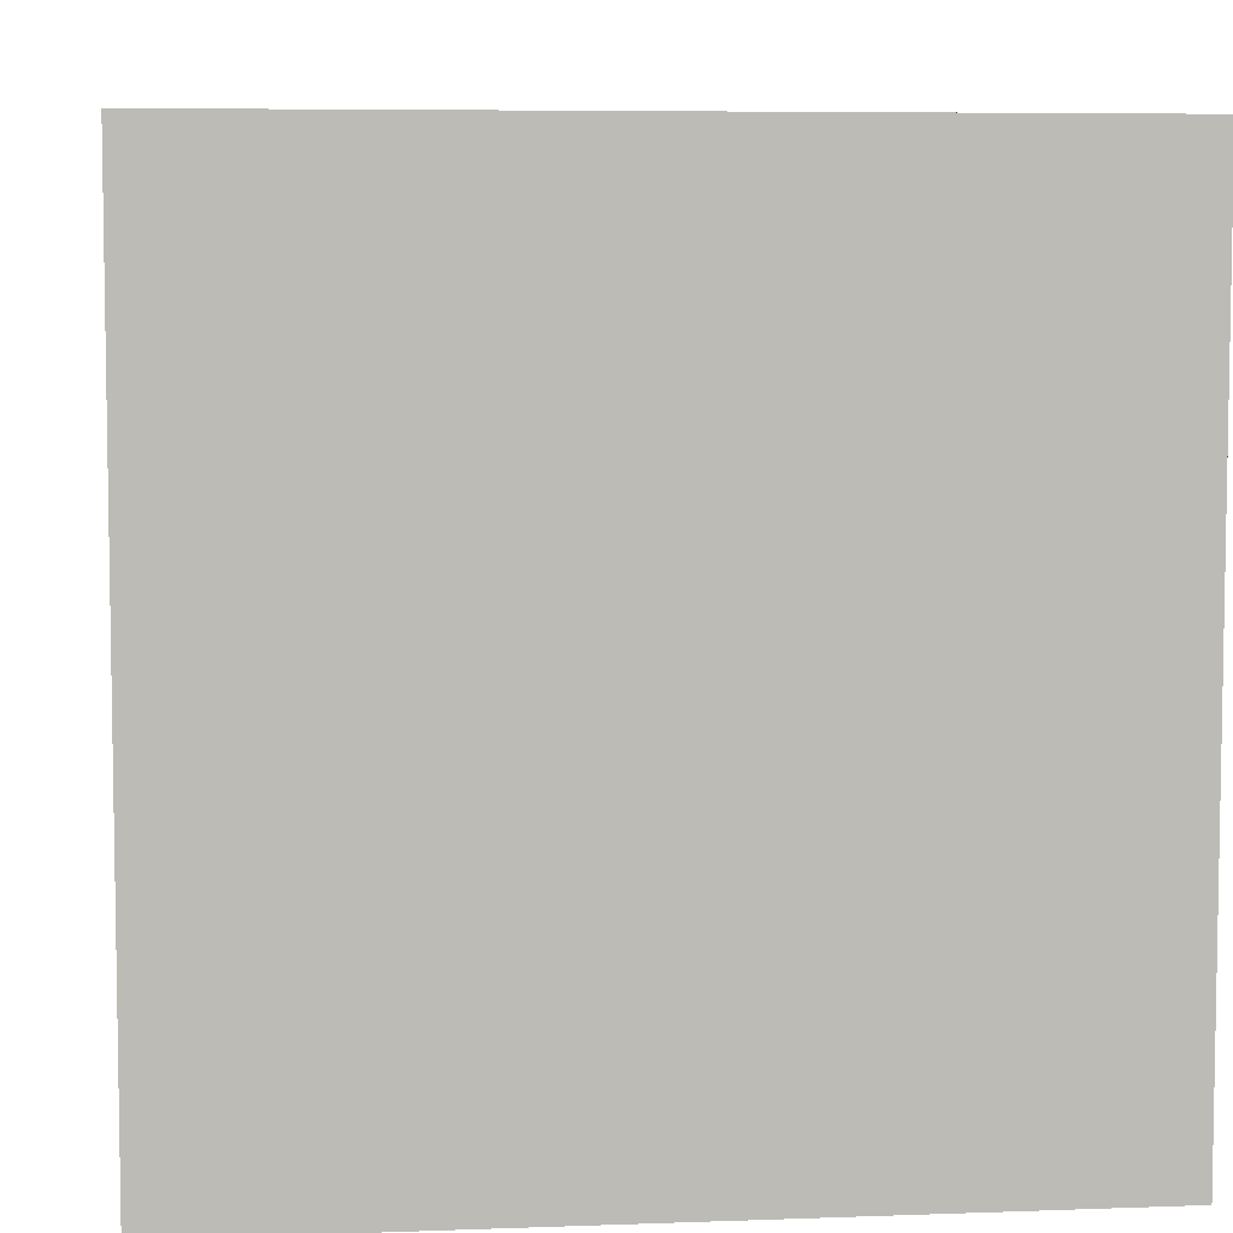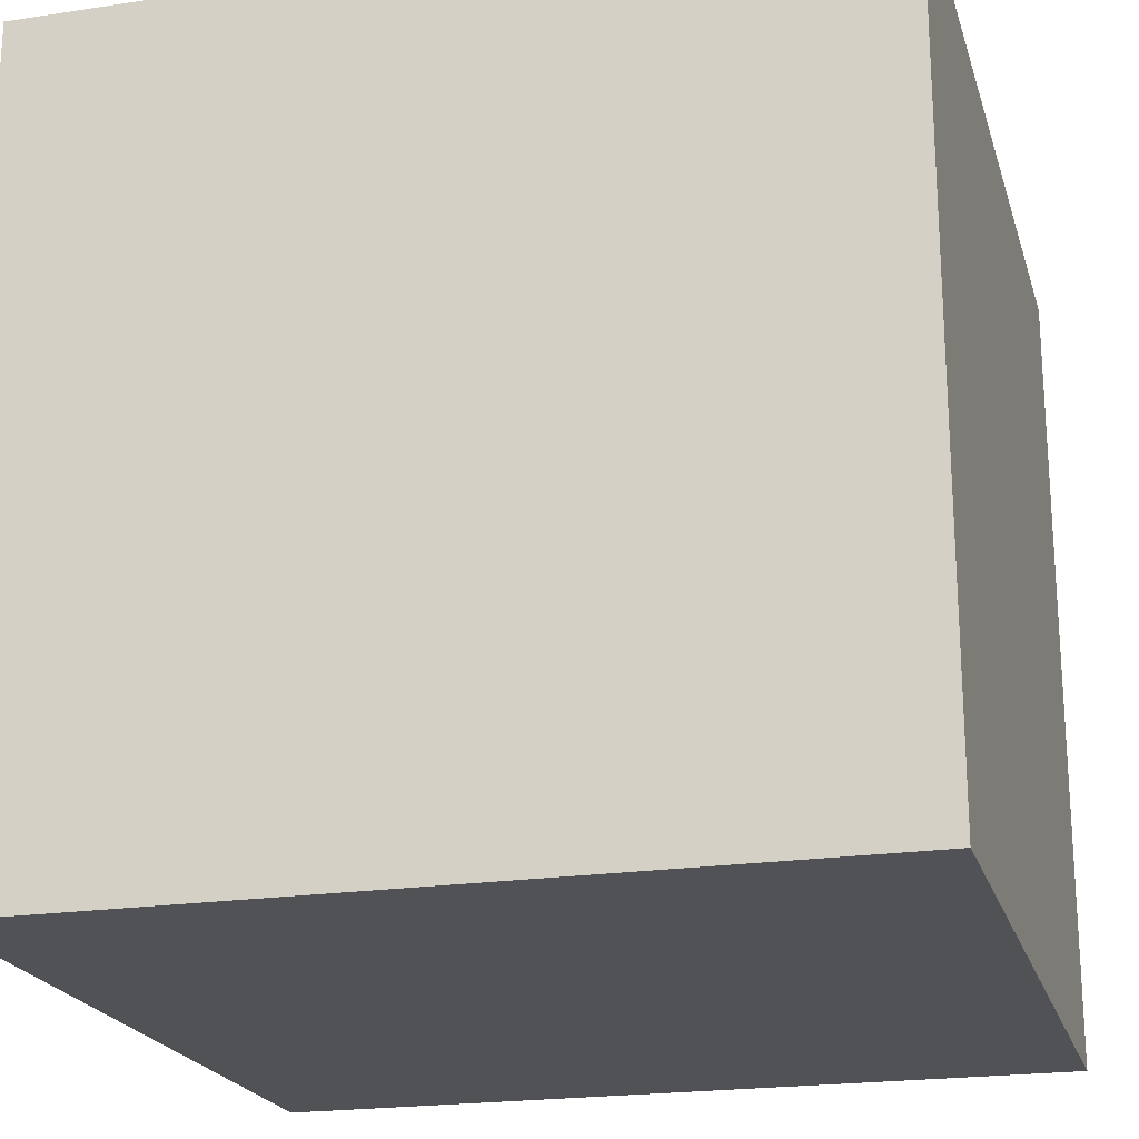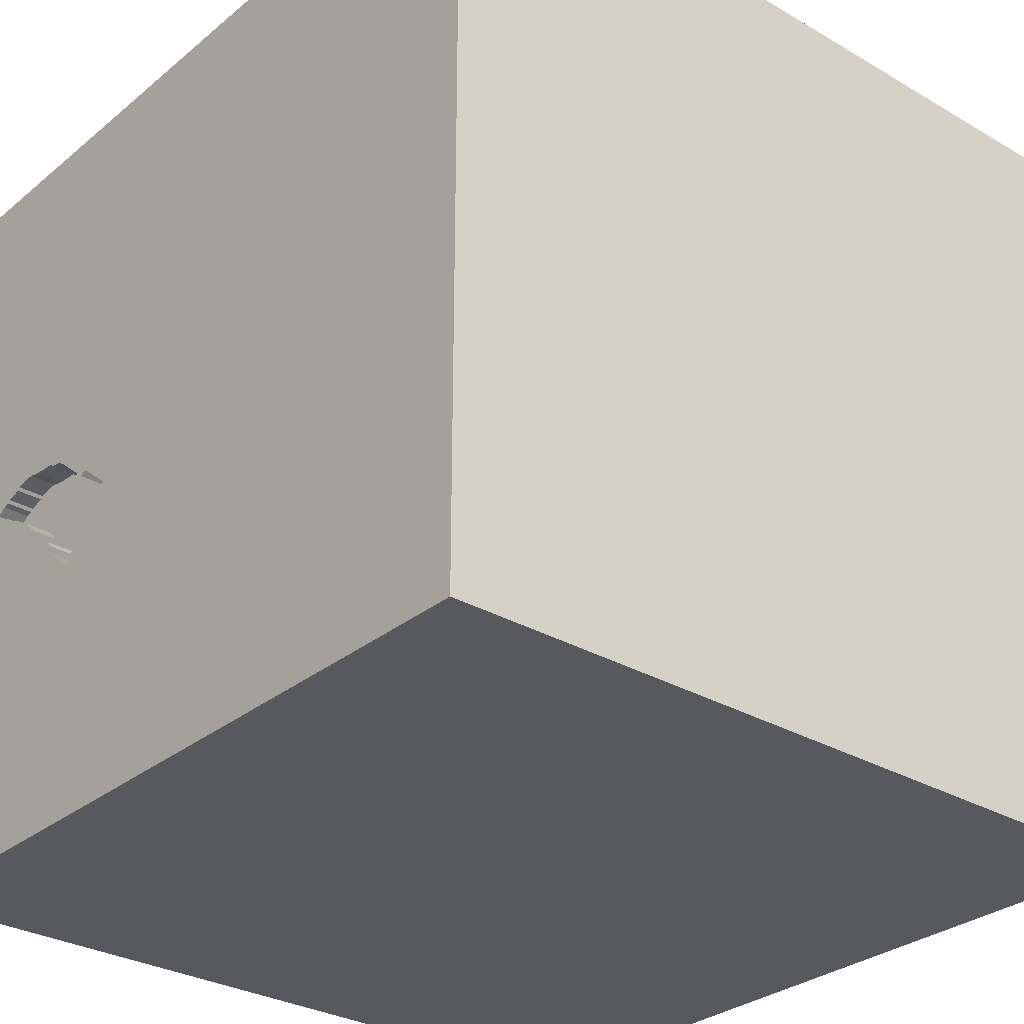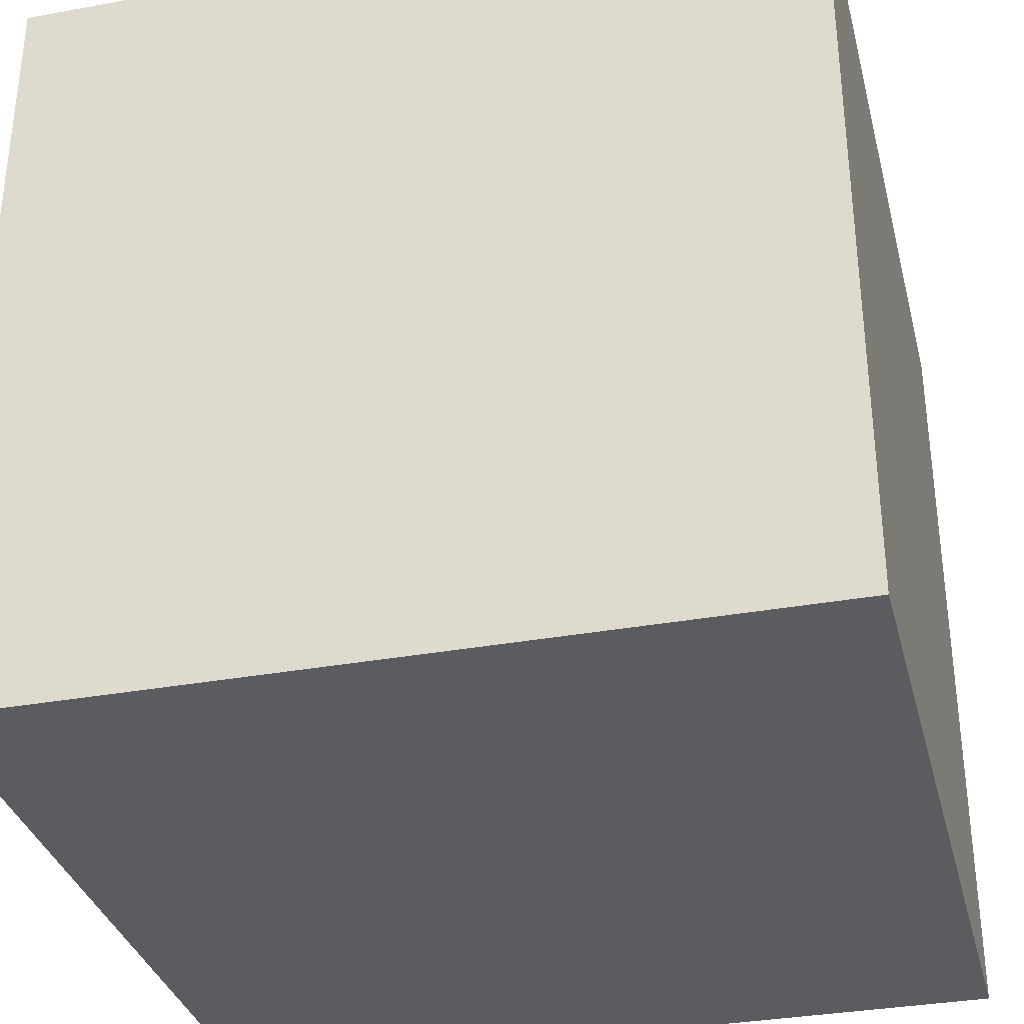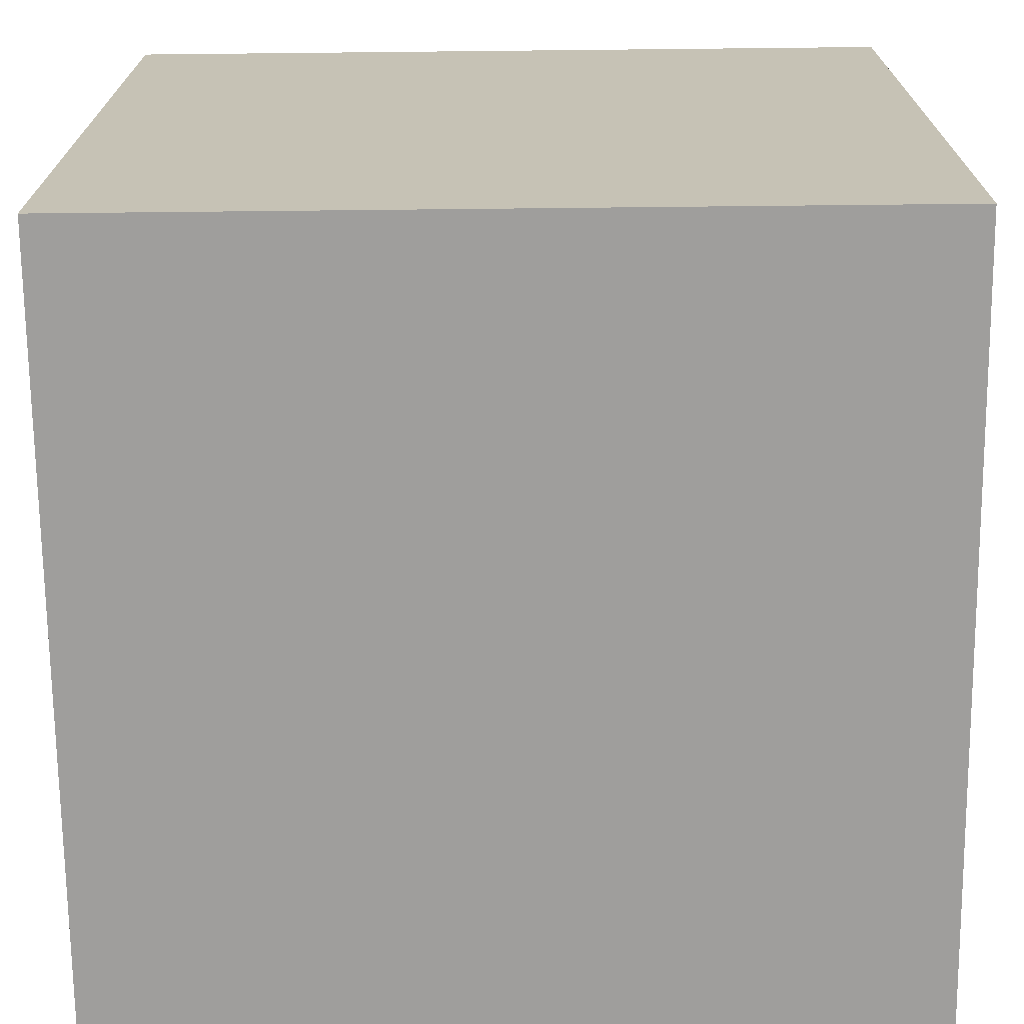
<metadata>
{"format":"obj","ext":"obj","renderer":"f3d","projection":"perspective","resolution":1024,"background":"white","views":[{"elev":6.3,"azim":83.7,"up":"+Y"},{"elev":-21.2,"azim":-164.9,"up":"+Y"},{"elev":-30.1,"azim":-130.3,"up":"+Z"},{"elev":-33.7,"azim":-166.0,"up":"+Y"},{"elev":-71.0,"azim":-179.4,"up":"+Y"}]}
</metadata>
<code>
o hammer_66
v -1.042 0.2083 -1.5
v -0.8203 0.9896 1.5
v -1.042 -1.5 -0.7552
v -1.094 -1.5 -0.3125
v -0.8333 -1.5 -1.5
v -1.042 -1.5 -1.25
v -0.9896 -1.5 1.5
v -0.625 1.5 -1.042
v -1.016 1.5 0.1172
v -0.5078 1.5 1.029
v -0.9896 1.5 -1.5
v -0.9896 1.5 1.5
v -0.5859 -1.224 -1.5
v 1.141 1.5 -0.08807
v 1.141 1.4 -0.08807
v 1.089 1.5 -0.1222
v 0.8413 1.5 0.004656
v 0.8413 1.4 0.004656
v 0.81 1.5 -0.3696
v 1.003 1.5 -0.5449
v 0.1823 -0.7812 1.5
v 0.4688 0.5859 -1.5
v 0.4427 0.1562 1.5
v 0.1562 -0.1823 -1.5
v 0.5469 1.224 -1.5
v 0.2083 1.25 1.5
v 0.625 -0.3906 -1.5
v 0.651 -1.5 -0.8984
v 0.4297 -1.5 0.4687
v 0.5469 -1.5 -0.2083
v 0.3906 -1.5 1.198
v 0.1562 -1.5 -0.4427
v 0.4687 -1.5 -1.5
v 0.4687 -1.5 -1.354
v 0.1562 -1.5 1.5
v 0.3385 0.8203 1.5
v 0.6769 1.5 -0.4792
v 0.2799 1.5 0.446
v 0.2083 1.5 -0.2083
v 0.2083 1.5 1.25
v 0.1562 1.5 -1.5
v 0.2083 1.5 -1.224
v 0.1562 1.5 1.5
v 0.625 -1.198 -1.5
v 0.4167 -1.25 1.5
v 0.599 -0.4232 1.5
v 1.343 1.5 -0.8058
v -0.1172 -1.016 -1.5
v -0.2083 0.3125 -1.5
v 0 0.4687 1.5
v -0.1823 -0.1562 1.5
v -0.2083 -1.5 -0.8333
v 0 -1.5 0.05208
v -0.1823 -1.5 1.198
v -0.1562 -1.5 0.625
v -0.1562 -1.5 -1.5
v -0.2083 -1.5 -1.25
v 1.045 1.5 0.02906
v 1.045 1.4 0.02906
v 1.144 1.5 -0.005083
v 0.552 1.5 -0.3276
v 0.6268 1.5 -0.1362
v 1.227 1.5 -0.06209
v 0.9375 -0.9896 1.5
v 1.029 0.3646 -1.5
v 1.003 0.4948 1.5
v 1.185 -0.1823 -1.5
v 1.289 -0.3906 1.5
v 1.087 0.9375 -1.5
v 1.25 1.042 1.5
v 1.237 -1.5 0.651
v 0.9896 -1.5 0.05208
v 1.198 -1.5 -0.5208
v 1.042 -1.5 -1.5
v 1.12 -1.5 -1.172
v 1.12 1.5 0.3125
v 1.114 1.5 -0.11
v 1.272 1.5 -0.865
v 1.042 1.5 -1.211
v 1.159 1.5 -0.4785
v 1.25 -1.003 -1.5
v 1.5 -1.5 1.5
v 0.6769 1.4 -0.4792
v 0.9957 1.5 -0.172
v 0.9957 1.4 -0.172
v 1.089 1.4 -0.1222
v 0.8278 1.5 0.002634
v 0.9468 1.5 -0.2211
v 0.9468 1.4 -0.2211
v 0.4708 1.5 -0.2289
v 0.4708 1.4 -0.2289
v 1.087 1.5 0.01027
v -0.5729 -0.7161 1.5
v -0.5469 0.2148 1.5
v -0.3906 1.042 -1.5
v -0.4687 -1.5 0.1823
v -0.625 -1.5 1.042
v -0.4297 1.5 0.2083
v -0.4687 1.5 -0.4167
v -0.2865 -1.224 1.5
v -1.5 -1.094 0.5208
v -1.5 -0.5599 1.25
v -1.5 -0.9896 -1.5
v -1.5 -0.8594 -0.9635
v -1.5 -0.8333 1.5
v -1.5 -0.8333 0.8333
v -1.5 0.4427 0.2214
v -1.5 0.5599 1.042
v -1.5 0.1823 -0.4687
v -1.5 0.4167 -1.5
v -1.5 0.4687 1.5
v -1.5 0.1042 -1.094
v -1.5 -0.1823 0.4687
v -1.5 -0.1562 -0
v -1.5 0.02604 1.094
v -1.5 -0.2083 -1.5
v -1.5 -0.1562 1.5
v -1.5 1.042 0.4167
v -1.5 1.185 -0.1823
v -1.5 1.198 1.107
v -1.5 0.9896 -1.5
v -1.5 1.204 -1.094
v -1.5 1.042 1.5
v -1.5 -0.625 0.1562
v -1.5 -0.4687 -0.4167
v -1.5 -1.5 -0.9896
v -1.5 -1.5 0.4167
v -1.5 -1.5 -0.2083
v -1.5 -1.5 0.9896
v -1.5 -1.5 1.5
v -1.5 -1.5 -1.5
v -1.5 0.6771 -1.198
v -1.5 1.5 -1.5
v -1.5 1.5 -1.042
v -1.5 1.5 0.1562
v -1.5 1.5 -0.4687
v -1.5 1.5 0.8333
v -1.5 1.5 1.5
v -1.5 -1.354 -1.042
v -1.5 -1.198 0.1042
v -1.5 -1.25 1.198
v -1.5 -1.263 -0.3646
v -1.5 -0.4167 -1.042
v -1.5 0.7292 -0.4167
v 1.114 1.4 -0.11
v 0.7968 1.5 -0.3536
v 0.7968 1.4 -0.3536
v 0.8573 1.5 0.01781
v 0.8573 1.4 0.01781
v 1.272 1.4 -0.865
v 0.9041 1.5 0.02062
v 0.8333 -1.5 1.5
v 0.6039 1.5 -0.1193
v 0.8333 1.5 -1.5
v 0.8333 1.5 1.5
v 0.5553 1.5 -0.1594
v 0.9509 1.5 0.02343
v 0.9509 1.4 0.02343
v 0.8015 1.5 -0.00129
v 0.8015 1.4 -0.00129
v 1.394 1.5 -0.7642
v 1.153 1.5 -0.01573
v 1.153 1.4 -0.01573
v 1.078 1.5 0.02092
v 1.187 1.5 -0.06803
v 1.5 -1.5 -1.5
v 1.354 1.5 -0.1042
v 1.022 1.5 0.8138
v 1.5 1.5 1.5
v 1.5 -1.029 0.5078
v 1.5 -1.042 -0.2083
v 1.5 -1.042 1.211
v 1.5 -0.9896 -1.5
v 1.5 -0.9896 1.5
v 1.5 0.4688 -1.042
v 1.5 0.4297 0.3971
v 1.5 0.4427 1.198
v 1.5 0.2083 -1.5
v 1.5 0.4167 -0.4167
v 1.5 0.1562 1.5
v 1.5 -0.03906 1.016
v 1.5 -0.2083 -0.4557
v 1.5 -0.1823 -1.185
v 1.5 1.198 -1.042
v 1.5 1.081 0.4948
v 1.5 1.12 -0.2083
v 1.5 1.003 1.133
v 1.5 0.9896 -1.5
v 1.5 -0.625 -0.8333
v 1.5 -0.5208 0.8333
v 1.5 -1.5 -0.9896
v 1.5 -1.5 0.2083
v 1.5 -1.5 0.9896
v 1.5 -1.5 -0.4167
v 1.5 0.8333 1.5
v 1.5 1.5 -1.5
v 1.5 1.5 -0.9896
v 1.5 1.5 0.1562
v 1.5 1.5 0.8333
v 1.5 1.5 -0.4167
v 1.5 -1.12 -1.042
v 1.5 -0.4167 0.2083
v 1.5 -0.4167 1.354
v 1.5 -0.4167 -1.5
v 1.5 -0.4167 1.5
v 0.81 1.4 -0.3696
v -1.152 -0.638 -1.5
v -1.198 -0.8073 1.5
v -1.198 0.1823 1.5
v -1.198 -0.3125 1.5
v -1.146 -1.5 0.1823
v -1.146 -1.5 1.198
v -1.198 -1.5 0.625
v -1.198 0.651 1.5
v -1.224 1.5 -0.651
v -1.224 1.5 0.5729
v -1.172 1.5 1.302
v -1.198 -1.25 1.5
v -1.12 1.055 -1.5
v 1.144 1.4 -0.005083
v 0.7705 1.5 -0.01788
v 0.7705 1.4 -0.01788
v 0.6039 1.4 -0.1193
v 0.8191 1.5 -0.3263
v -0.3125 1.055 1.5
v -0.4427 -0.5208 -1.5
v -0.4427 -1.5 -0.4167
v -0.4167 -1.5 1.5
v -0.4167 1.5 -1.5
v -0.4167 1.5 1.5
v 0.996 1.5 0.03376
v 0.996 1.4 0.03376
v 1.214 1.5 -0.04611
v 1.214 1.4 -0.04611
v 0.8333 1.198 1.5
v 0.8333 -1.5 1.042
v 0.7363 1.5 -0.4302
v 0.9115 1.5 1.302
v 0.7812 1.5 -0.625
v 1.177 1.5 -0.02294
v 0.8493 1.5 0.01123
v 1.087 1.4 0.01027
v 1.177 1.4 -0.02294
v 1.227 1.4 -0.06209
v 1.078 1.4 0.02092
v 0.8191 1.4 -0.3263
v 0.6268 1.4 -0.1362
v 1.187 1.4 -0.06803
v 1.079 1.5 -0.1213
v 1.079 1.4 -0.1213
v 0.8034 1.5 -0.3616
v 1.394 1.4 -0.7642
f 105 141 130
f 141 129 130
f 7 218 130
f 218 105 130
f 129 212 130
f 212 7 130
f 105 102 141
f 218 208 105
f 141 101 129
f 7 100 218
f 101 127 129
f 129 213 212
f 212 97 7
f 228 100 7
f 102 106 141
f 127 213 129
f 97 228 7
f 100 93 218
f 117 102 105
f 106 101 141
f 93 208 218
f 208 117 105
f 101 140 127
f 208 210 117
f 140 128 127
f 127 211 213
f 97 54 228
f 35 100 228
f 117 115 102
f 128 211 127
f 213 97 212
f 54 35 228
f 93 210 208
f 102 113 106
f 140 142 128
f 210 209 117
f 111 115 117
f 113 101 106
f 213 96 97
f 54 31 35
f 209 111 117
f 111 108 115
f 211 96 213
f 35 45 100
f 115 113 102
f 113 124 101
f 124 140 101
f 128 4 211
f 97 55 54
f 152 45 35
f 93 209 210
f 96 55 97
f 31 152 35
f 100 21 93
f 93 94 209
f 209 214 111
f 142 126 128
f 45 21 100
f 111 120 108
f 126 4 128
f 4 96 211
f 152 64 45
f 123 120 111
f 124 142 140
f 126 3 4
f 31 236 152
f 21 51 93
f 51 94 93
f 214 123 111
f 115 107 113
f 113 114 124
f 124 125 142
f 142 139 126
f 55 31 54
f 45 46 21
f 108 107 115
f 4 227 96
f 96 53 55
f 55 29 31
f 64 46 45
f 94 214 209
f 142 104 139
f 3 227 4
f 152 82 64
f 214 138 123
f 138 120 123
f 114 125 124
f 125 104 142
f 139 131 126
f 126 6 3
f 236 82 152
f 2 138 214
f 131 6 126
f 53 29 55
f 29 236 31
f 21 46 51
f 94 2 214
f 107 114 113
f 104 131 139
f 236 71 82
f 46 23 51
f 108 118 107
f 114 109 125
f 125 143 104
f 227 53 96
f 51 50 94
f 3 52 227
f 227 32 53
f 53 30 29
f 23 50 51
f 138 137 120
f 104 103 131
f 94 225 2
f 217 137 138
f 120 118 108
f 107 109 114
f 109 143 125
f 131 5 6
f 29 71 236
f 71 193 82
f 172 174 82
f 50 225 94
f 2 12 138
f 217 138 12
f 216 137 217
f 207 131 103
f 207 13 131
f 13 5 131
f 6 52 3
f 52 32 227
f 32 30 53
f 30 72 29
f 72 71 29
f 172 82 193
f 82 68 64
f 10 216 217
f 6 57 52
f 170 172 193
f 174 68 82
f 68 46 64
f 118 119 107
f 107 144 109
f 109 112 143
f 46 68 23
f 23 36 50
f 10 217 12
f 137 118 120
f 143 103 104
f 225 12 2
f 143 116 103
f 5 57 6
f 190 172 170
f 203 174 172
f 174 205 68
f 50 36 225
f 225 230 12
f 119 144 107
f 207 103 116
f 226 13 207
f 71 192 193
f 190 203 172
f 203 205 174
f 36 26 225
f 10 12 230
f 98 216 10
f 9 216 98
f 137 135 118
f 170 193 192
f 202 190 170
f 181 203 190
f 68 66 23
f 23 66 36
f 216 135 137
f 135 119 118
f 112 116 143
f 48 13 226
f 5 56 57
f 52 28 32
f 32 28 30
f 26 230 225
f 9 135 216
f 144 132 109
f 109 132 112
f 1 207 116
f 49 226 207
f 13 56 5
f 57 28 52
f 72 192 71
f 176 190 202
f 181 205 203
f 205 180 68
f 26 43 230
f 40 10 230
f 38 98 10
f 49 207 1
f 24 226 49
f 24 48 226
f 48 56 13
f 30 73 72
f 171 170 192
f 176 181 190
f 181 180 205
f 40 230 43
f 38 10 40
f 39 98 38
f 144 122 132
f 28 73 30
f 202 170 171
f 66 235 36
f 119 122 144
f 57 34 28
f 180 66 68
f 235 26 36
f 99 9 98
f 215 135 9
f 135 136 119
f 112 110 116
f 56 34 57
f 73 192 72
f 177 180 181
f 39 99 98
f 99 215 9
f 215 136 135
f 132 110 112
f 1 116 110
f 22 24 49
f 27 48 24
f 44 56 48
f 56 33 34
f 73 194 192
f 182 202 171
f 182 176 202
f 176 177 181
f 70 235 66
f 37 99 39
f 27 44 48
f 44 33 56
f 34 75 28
f 171 192 194
f 179 176 182
f 180 195 66
f 26 155 43
f 153 39 38
f 136 122 119
f 28 75 73
f 177 195 180
f 195 70 66
f 235 155 26
f 40 43 155
f 39 153 156
f 90 61 39
f 39 156 90
f 8 215 99
f 132 121 110
f 219 1 110
f 95 49 1
f 22 27 24
f 75 194 73
f 186 176 179
f 238 40 155
f 168 38 40
f 153 38 62
f 37 8 99
f 122 121 132
f 219 110 121
f 95 1 219
f 22 49 95
f 65 27 22
f 75 191 194
f 201 171 194
f 189 182 171
f 175 179 182
f 175 186 179
f 176 187 177
f 168 40 238
f 37 39 61
f 239 37 237
f 79 37 239
f 42 8 37
f 136 134 122
f 25 22 95
f 33 75 34
f 201 194 191
f 189 171 201
f 184 186 175
f 185 187 176
f 187 195 177
f 76 38 168
f 221 62 38
f 38 87 159
f 38 159 221
f 239 237 19
f 215 134 136
f 69 22 25
f 33 74 75
f 183 182 189
f 186 185 176
f 70 155 235
f 157 38 76
f 17 87 38
f 157 151 148
f 241 17 38
f 38 157 148
f 38 148 241
f 251 146 224
f 19 251 224
f 19 224 20
f 69 65 22
f 65 67 27
f 44 74 33
f 175 182 183
f 78 239 19
f 78 79 239
f 79 42 37
f 81 44 27
f 81 74 44
f 231 157 76
f 58 231 76
f 164 58 76
f 60 92 164
f 76 60 164
f 19 20 78
f 133 134 215
f 134 133 122
f 122 133 121
f 133 219 121
f 67 81 27
f 183 189 201
f 195 169 70
f 70 169 155
f 169 238 155
f 167 77 14
f 60 76 167
f 167 14 165
f 240 162 60
f 240 60 167
f 167 165 63
f 233 240 167
f 167 63 233
f 8 133 215
f 74 166 75
f 75 166 191
f 187 169 195
f 168 238 169
f 79 78 47
f 154 42 79
f 41 8 42
f 11 133 8
f 11 219 133
f 11 95 219
f 41 25 95
f 154 69 25
f 81 166 74
f 201 191 166
f 197 186 184
f 198 185 186
f 199 187 185
f 199 168 169
f 198 76 168
f 198 167 76
f 200 77 167
f 161 197 79
f 79 47 161
f 196 154 79
f 154 41 42
f 41 229 8
f 229 11 8
f 229 95 11
f 41 95 229
f 154 25 41
f 196 69 154
f 188 65 69
f 178 67 65
f 204 81 67
f 204 183 201
f 178 175 183
f 188 184 175
f 196 197 184
f 197 200 186
f 200 198 186
f 198 199 185
f 199 169 187
f 198 168 199
f 200 167 198
f 84 249 16
f 84 16 77
f 196 79 197
f 196 188 69
f 188 178 65
f 178 204 67
f 204 173 81
f 173 166 81
f 173 201 166
f 204 201 173
f 178 183 204
f 188 175 178
f 196 184 188
f 197 77 200
f 84 77 88
f 161 77 197
f 80 77 161
f 88 77 80
f 91 223 247
f 223 91 156
f 156 153 223
f 247 83 91
f 153 62 247
f 247 223 153
f 91 90 156
f 247 147 83
f 91 83 61
f 61 90 91
f 246 147 247
f 83 147 206
f 37 61 83
f 222 247 62
f 62 221 222
f 224 146 147
f 147 246 224
f 246 247 222
f 83 206 237
f 237 37 83
f 251 19 206
f 206 147 251
f 146 251 147
f 89 246 222
f 19 237 206
f 221 159 160
f 160 222 221
f 246 150 20
f 20 224 246
f 89 150 246
f 89 222 18
f 160 18 222
f 159 87 160
f 78 20 150
f 252 150 89
f 89 18 85
f 18 160 87
f 87 17 18
f 150 252 47
f 47 78 150
f 252 89 80
f 80 161 252
f 84 88 89
f 89 85 84
f 18 158 85
f 17 241 18
f 252 161 47
f 89 88 80
f 149 158 18
f 158 250 85
f 241 148 149
f 149 18 241
f 85 250 84
f 158 149 151
f 151 157 158
f 250 158 232
f 148 151 149
f 249 84 250
f 232 59 250
f 157 231 232
f 232 158 157
f 16 249 250
f 250 86 16
f 231 58 59
f 59 232 231
f 59 242 250
f 250 145 86
f 58 164 59
f 242 59 245
f 250 242 145
f 77 16 86
f 86 145 77
f 245 59 164
f 242 245 92
f 242 15 145
f 164 92 245
f 92 60 242
f 242 220 15
f 145 15 77
f 220 242 60
f 15 220 163
f 14 77 15
f 60 162 220
f 248 15 163
f 163 220 162
f 15 248 165
f 165 14 15
f 243 248 163
f 162 240 163
f 248 243 234
f 243 163 240
f 248 244 165
f 244 248 234
f 240 233 234
f 234 243 240
f 63 165 244
f 244 234 63
f 233 63 234

</code>
